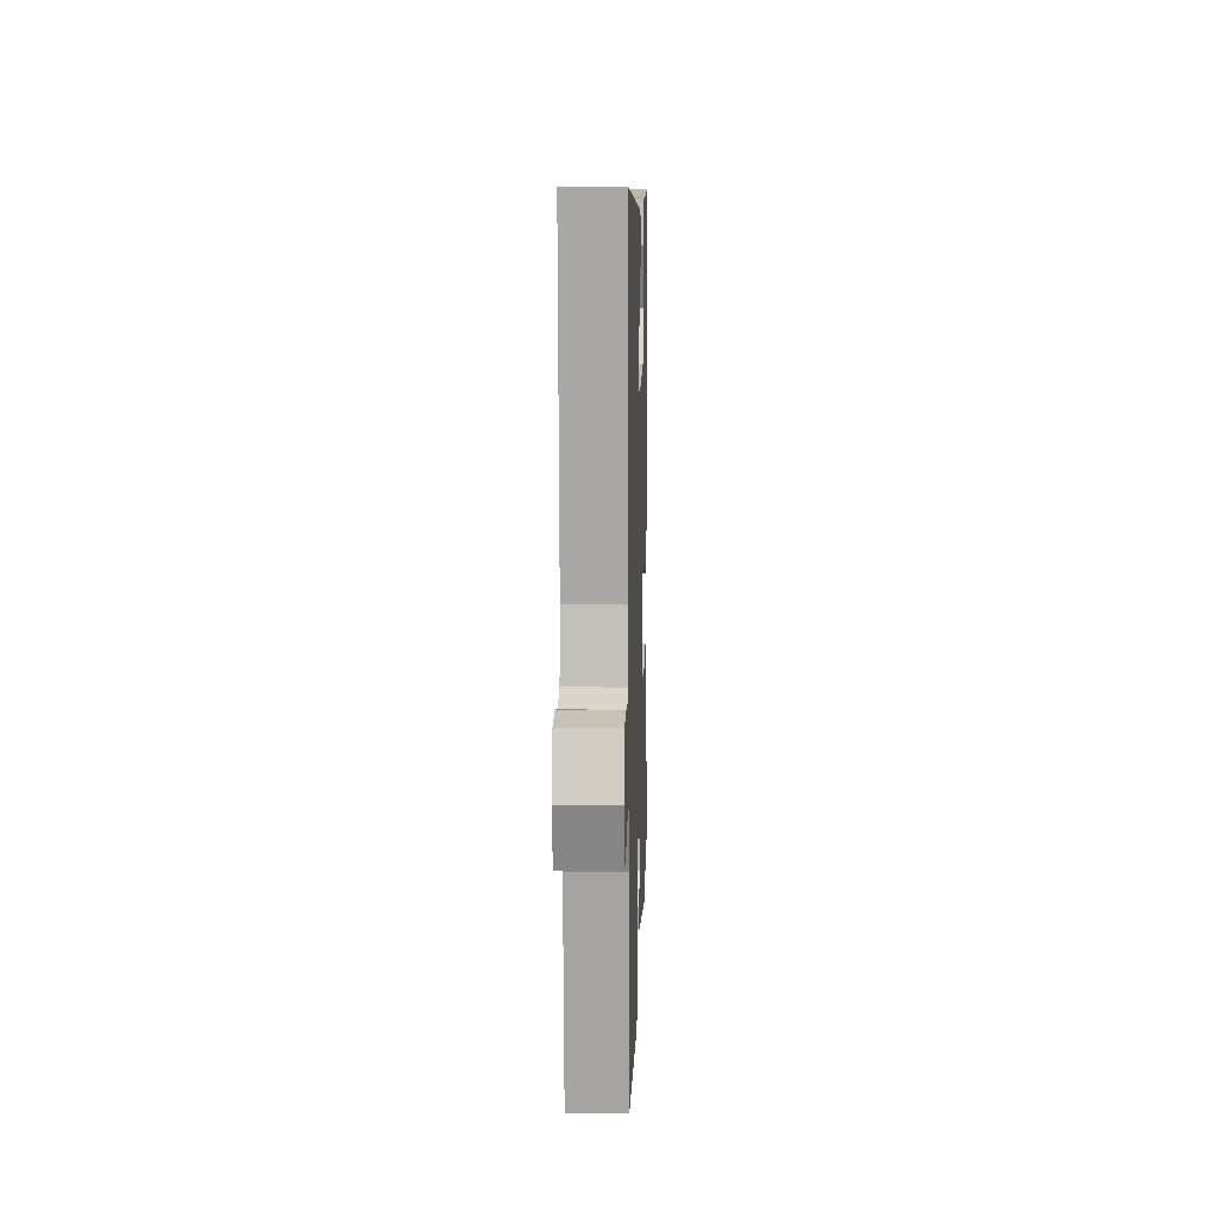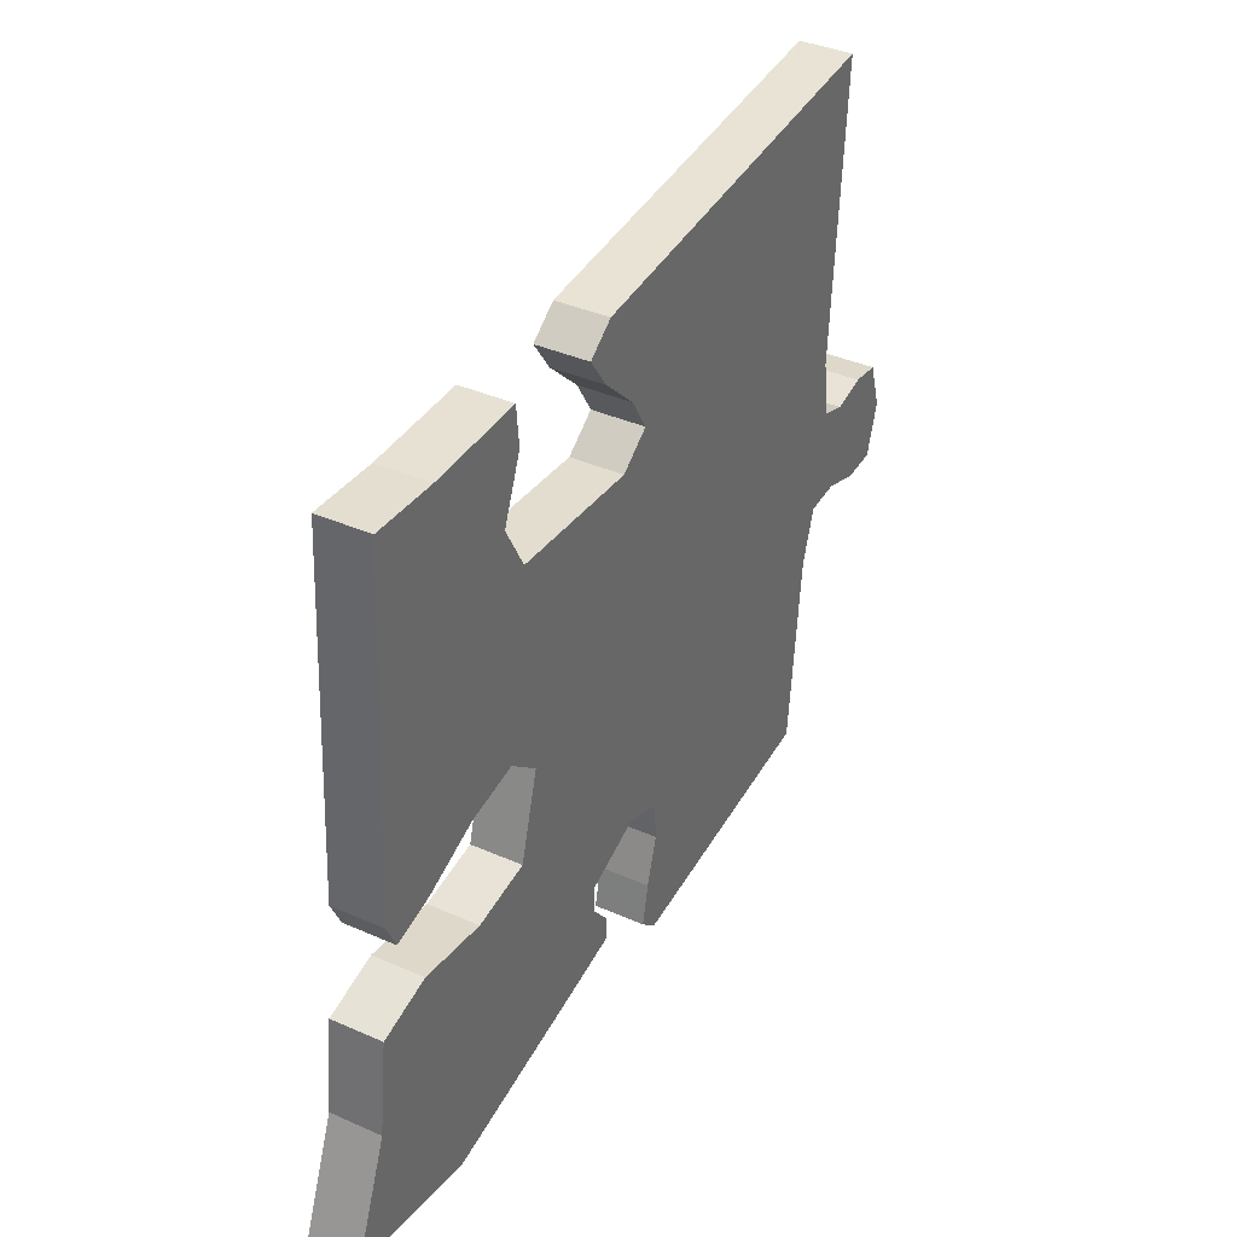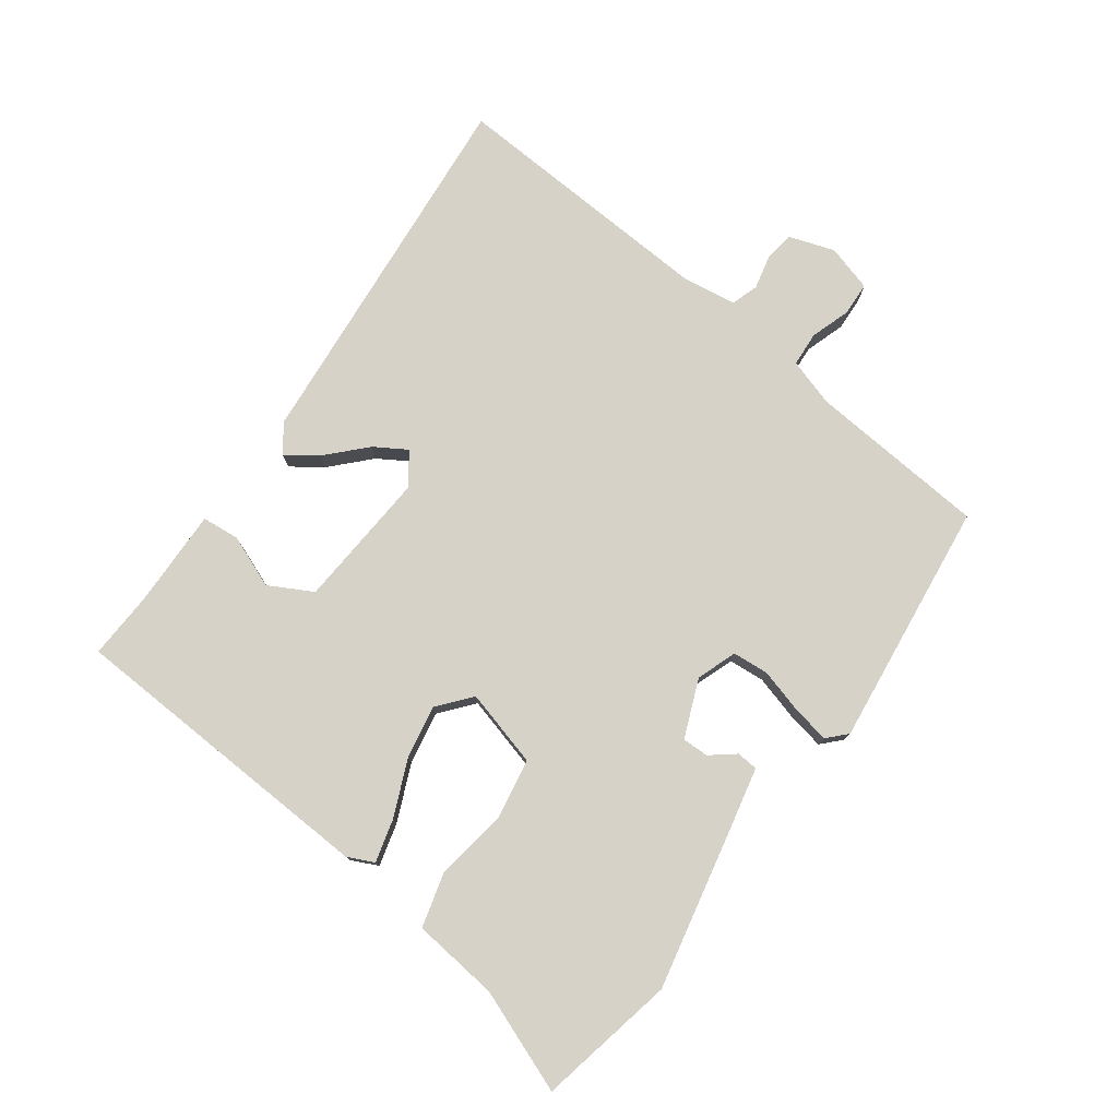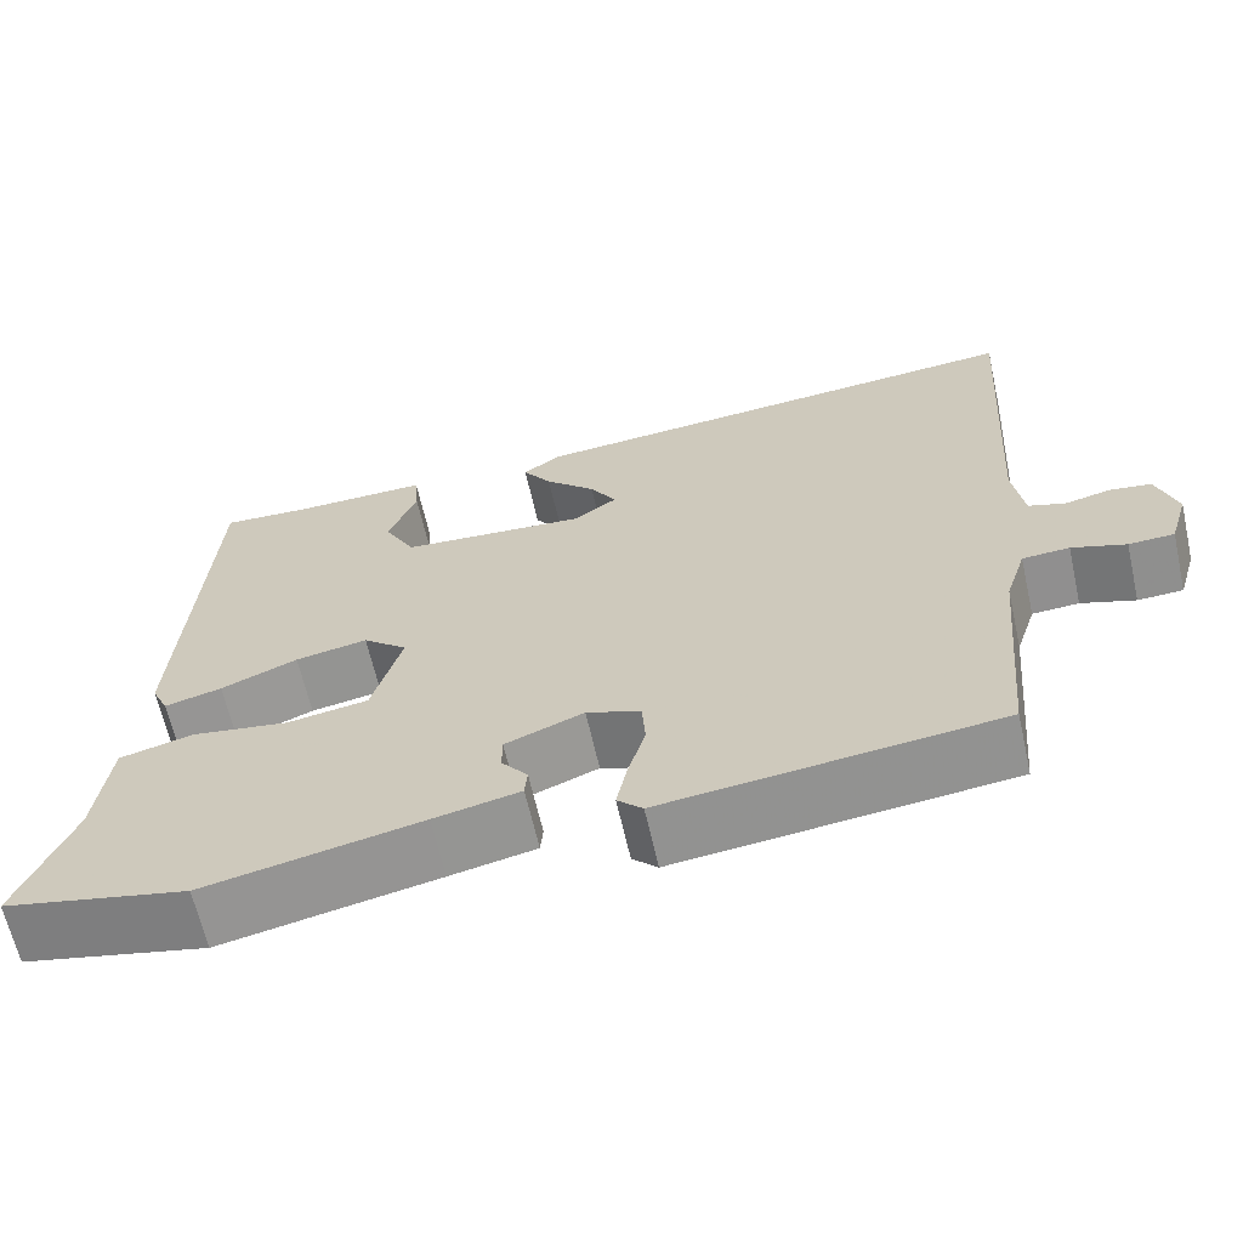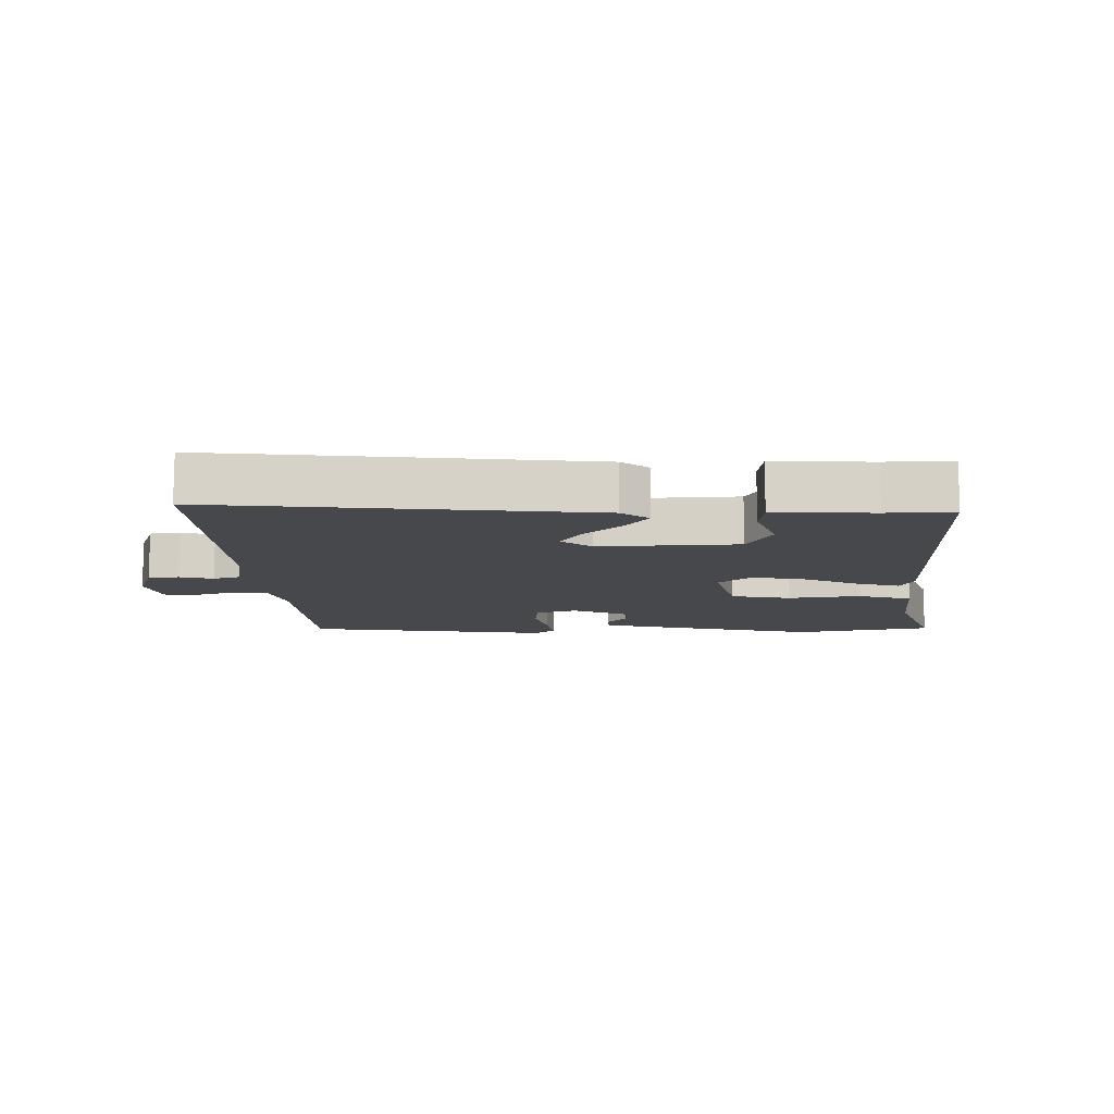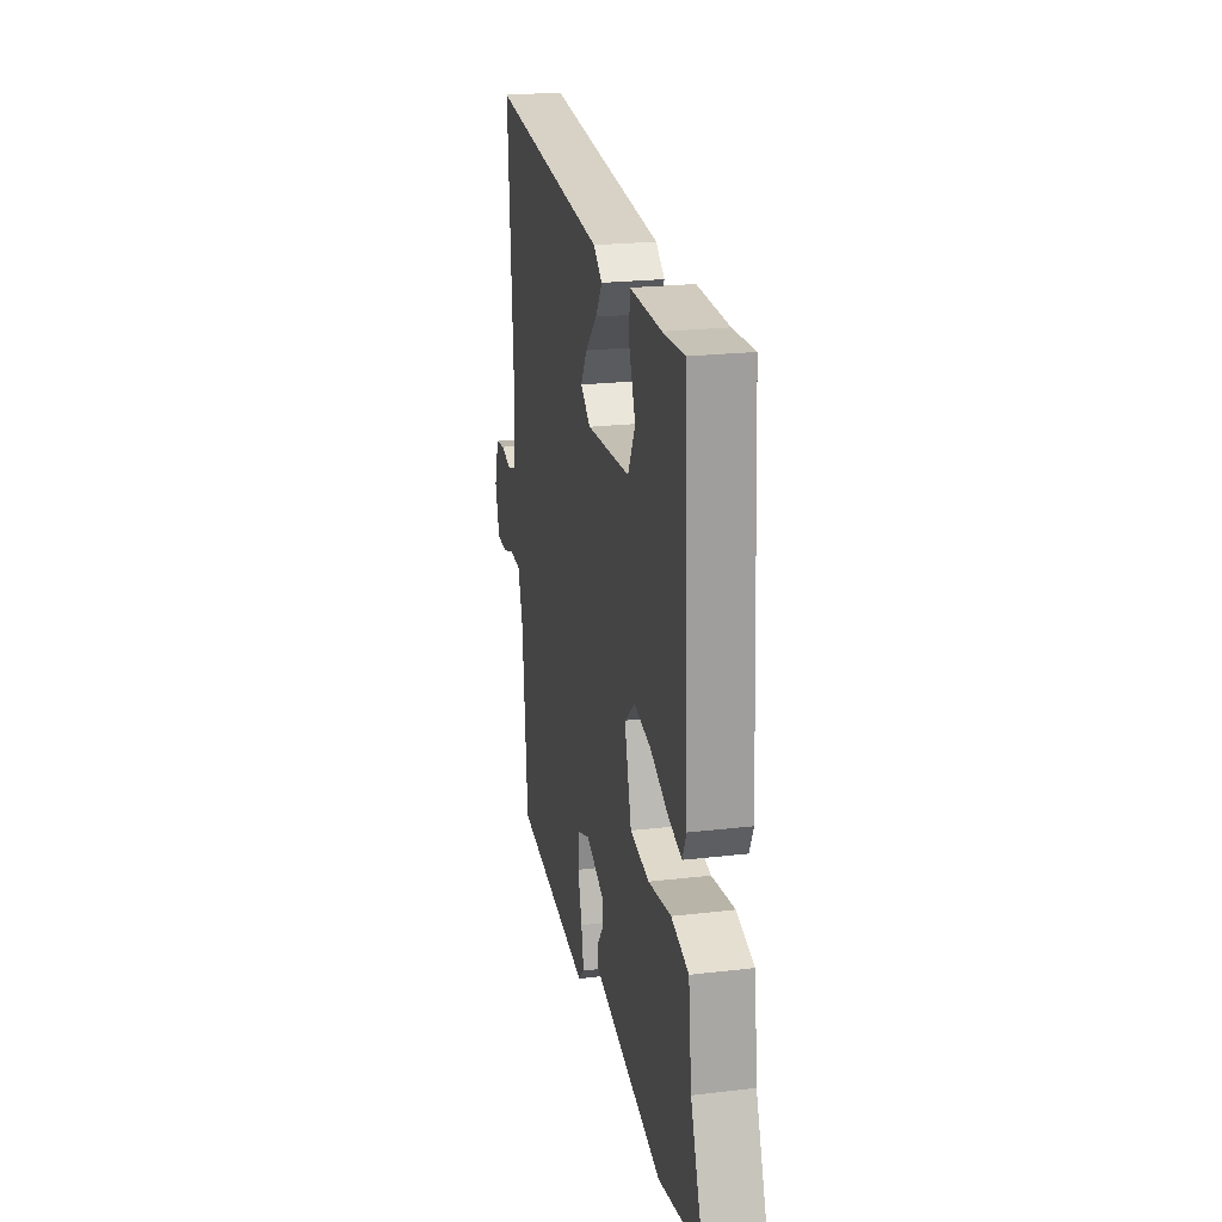
<metadata>
{"format":"obj","ext":"obj","renderer":"f3d","projection":"perspective","resolution":1024,"background":"white","views":[{"elev":10.9,"azim":-88.2,"up":"+Z"},{"elev":38.3,"azim":119.2,"up":"+Z"},{"elev":77.6,"azim":125.7,"up":"+Y"},{"elev":-64.4,"azim":-167.3,"up":"+Z"},{"elev":-11.4,"azim":-0.5,"up":"+Y"},{"elev":22.5,"azim":78.6,"up":"+Z"}]}
</metadata>
<code>
v 0.603 0.07 -0.478
v 0.391 0.07 -0.524
v 0.142 0.07 -0.473
v 0.043 0.07 -0.452
v 0.04 0.07 -0.419
v 0.07 0.07 -0.381
v 0.07 0.07 -0.34
v -0.02 0.07 -0.304
v -0.082 0.07 -0.327
v -0.086 0.07 -0.383
v -0.066 0.07 -0.451
v -0.054 0.07 -0.51
v -0.083 0.07 -0.538
v -0.467 0.07 -0.496
v -0.493 0.07 -0.217
v -0.517 0.07 -0.143
v -0.571 0.07 -0.14
v -0.633 0.07 -0.161
v -0.685 0.07 -0.159
v -0.707 0.07 -0.087
v -0.684 0.07 -0.016
v -0.637 0.07 -0.009
v -0.584 0.07 -0.021
v -0.542 0.07 -0.007
v -0.53 0.07 0.076
v -0.558 0.07 0.497
v 0.027 0.07 0.45
v 0.07 0.07 0.419
v 0.037 0.07 0.371
v -0.021 0.07 0.315
v -0.051 0.07 0.265
v -0.002 0.07 0.23
v 0.213 0.07 0.247
v 0.249 0.07 0.315
v 0.216 0.07 0.397
v 0.221 0.07 0.455
v 0.375 0.07 0.453
v 0.479 0.07 0.459
v 0.507 0.07 -0.032
v 0.488 0.07 -0.073
v 0.422 0.07 -0.056
v 0.334 0.07 -0.019
v 0.251 0.07 -0.004
v 0.2 0.07 -0.047
v 0.234 0.07 -0.167
v 0.328 0.07 -0.182
v 0.44 0.07 -0.164
v 0.525 0.07 -0.186
v 0.541 0.07 -0.32
v 0.603 0 -0.478
v 0.391 0 -0.524
v 0.142 0 -0.473
v 0.043 0 -0.452
v 0.04 0 -0.419
v 0.07 0 -0.381
v 0.07 0 -0.34
v -0.02 0 -0.304
v -0.082 0 -0.327
v -0.086 0 -0.383
v -0.066 0 -0.451
v -0.054 0 -0.51
v -0.083 0 -0.538
v -0.467 0 -0.496
v -0.493 0 -0.217
v -0.517 0 -0.143
v -0.571 0 -0.14
v -0.633 0 -0.161
v -0.685 0 -0.159
v -0.707 0 -0.087
v -0.684 0 -0.016
v -0.637 0 -0.009
v -0.584 0 -0.021
v -0.542 0 -0.007
v -0.53 0 0.076
v -0.558 0 0.497
v 0.027 0 0.45
v 0.07 0 0.419
v 0.037 0 0.371
v -0.021 0 0.315
v -0.051 0 0.265
v -0.002 0 0.23
v 0.213 0 0.247
v 0.249 0 0.315
v 0.216 0 0.397
v 0.221 0 0.455
v 0.375 0 0.453
v 0.479 0 0.459
v 0.507 0 -0.032
v 0.488 0 -0.073
v 0.422 0 -0.056
v 0.334 0 -0.019
v 0.251 0 -0.004
v 0.2 0 -0.047
v 0.234 0 -0.167
v 0.328 0 -0.182
v 0.44 0 -0.164
v 0.525 0 -0.186
v 0.541 0 -0.32
f 46 47 48 49
f 45 46 49 1
f 39 40 41 42
f 37 38 39 42
f 37 42 43
f 34 35 36 37
f 33 34 37 43
f 32 33 43 44
f 27 28 29 30
f 25 26 27 30
f 24 25 30 31
f 20 21 22 23
f 20 23 24
f 17 18 19 20
f 16 17 20 24
f 15 16 24 31
f 10 11 12 13
f 10 13 14 15
f 3 4 5 6
f 3 6 7
f 45 1 2 3
f 45 3 7
f 44 45 7 8
f 32 44 8 9
f 31 32 9
f 9 10 15 31
f 98 97 96 95
f 50 98 95 94
f 91 90 89 88
f 91 88 87 86
f 92 91 86
f 86 85 84 83
f 92 86 83 82
f 93 92 82 81
f 79 78 77 76
f 79 76 75 74
f 80 79 74 73
f 72 71 70 69
f 73 72 69
f 69 68 67 66
f 73 69 66 65
f 80 73 65 64
f 62 61 60 59
f 64 63 62 59
f 55 54 53 52
f 56 55 52
f 52 51 50 94
f 56 52 94
f 57 56 94 93
f 58 57 93 81
f 58 81 80
f 80 64 59 58
f 1 50 51 2
f 2 51 52 3
f 3 52 53 4
f 4 53 54 5
f 5 54 55 6
f 6 55 56 7
f 7 56 57 8
f 8 57 58 9
f 9 58 59 10
f 10 59 60 11
f 11 60 61 12
f 12 61 62 13
f 13 62 63 14
f 14 63 64 15
f 15 64 65 16
f 16 65 66 17
f 17 66 67 18
f 18 67 68 19
f 19 68 69 20
f 20 69 70 21
f 21 70 71 22
f 22 71 72 23
f 23 72 73 24
f 24 73 74 25
f 25 74 75 26
f 26 75 76 27
f 27 76 77 28
f 28 77 78 29
f 29 78 79 30
f 30 79 80 31
f 31 80 81 32
f 32 81 82 33
f 33 82 83 34
f 34 83 84 35
f 35 84 85 36
f 36 85 86 37
f 37 86 87 38
f 38 87 88 39
f 39 88 89 40
f 40 89 90 41
f 41 90 91 42
f 42 91 92 43
f 43 92 93 44
f 44 93 94 45
f 45 94 95 46
f 46 95 96 47
f 47 96 97 48
f 48 97 98 49
f 49 98 50 1

</code>
